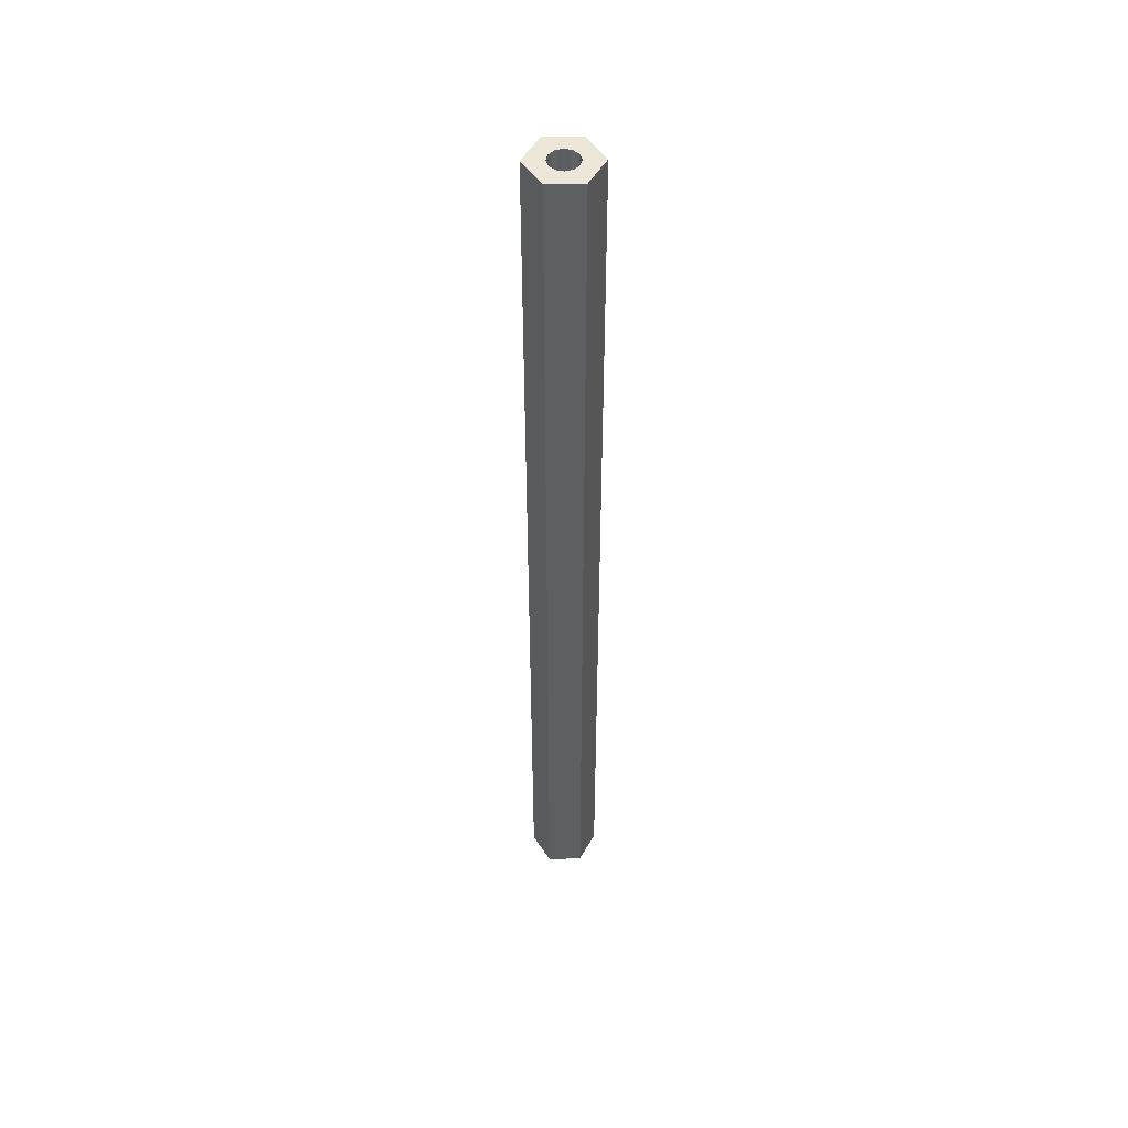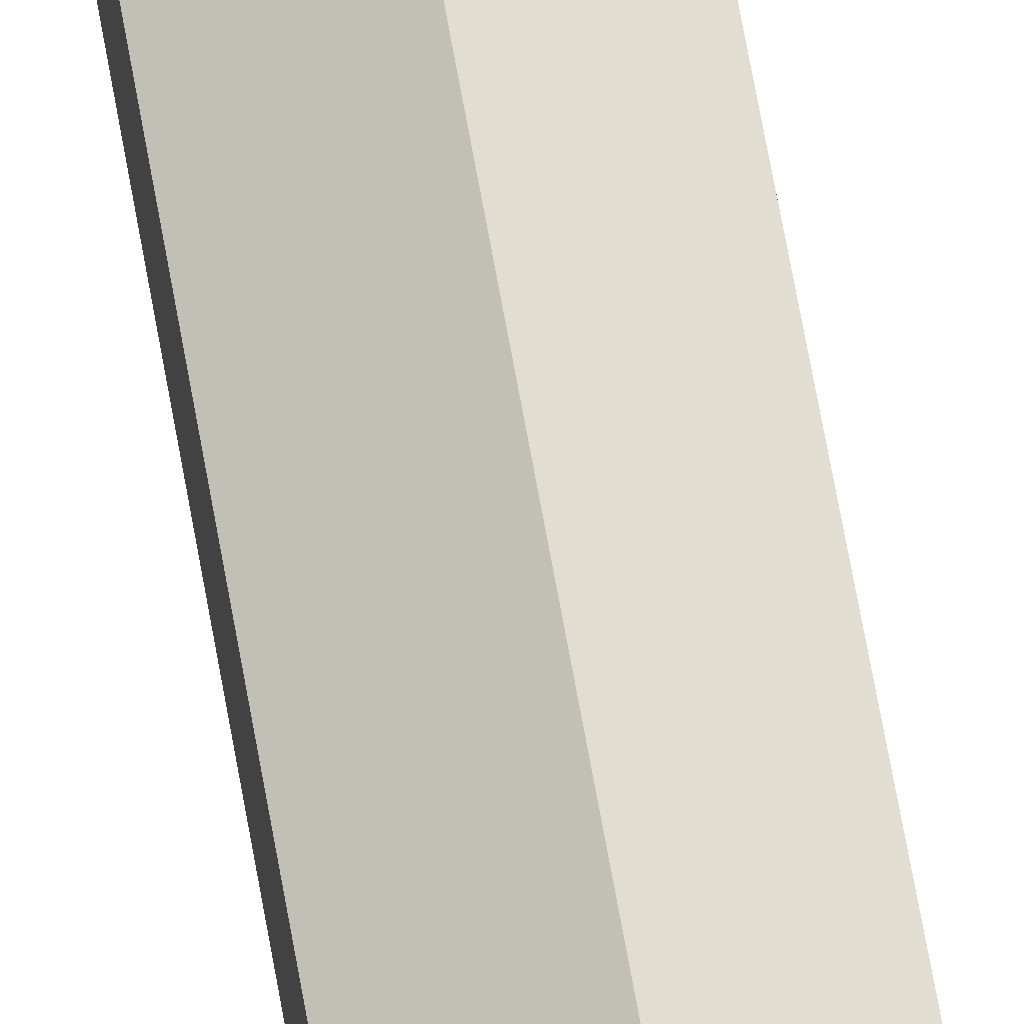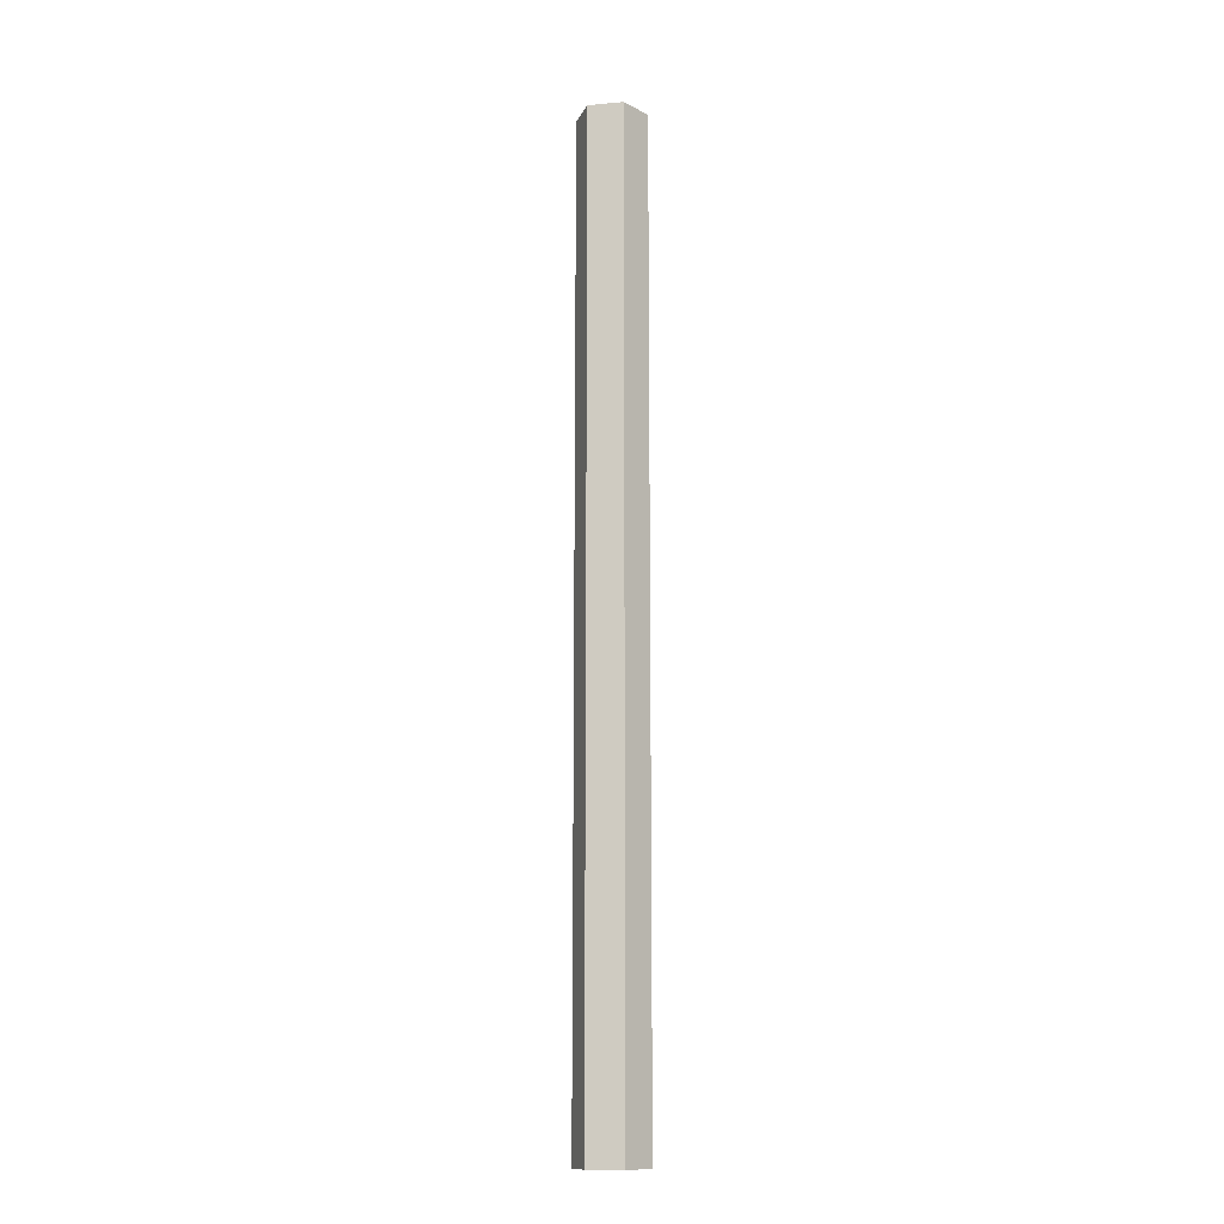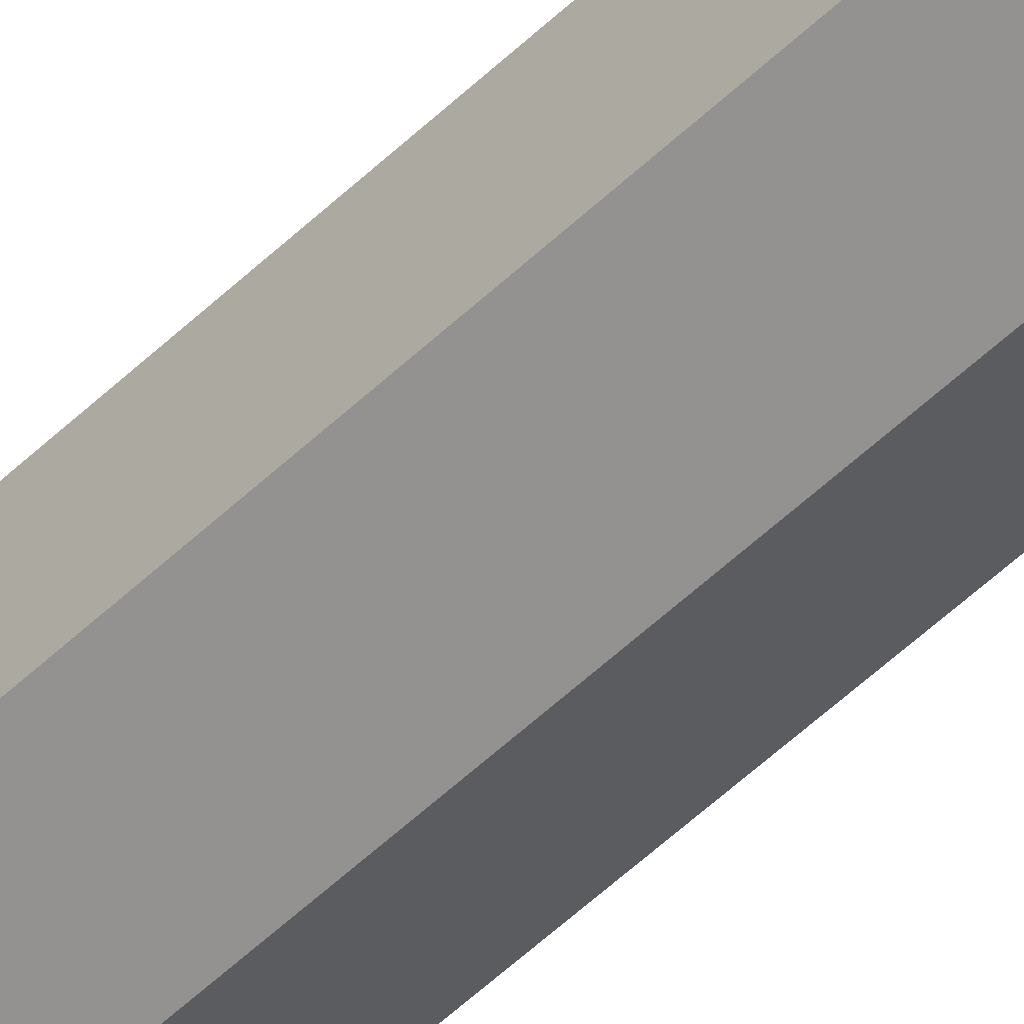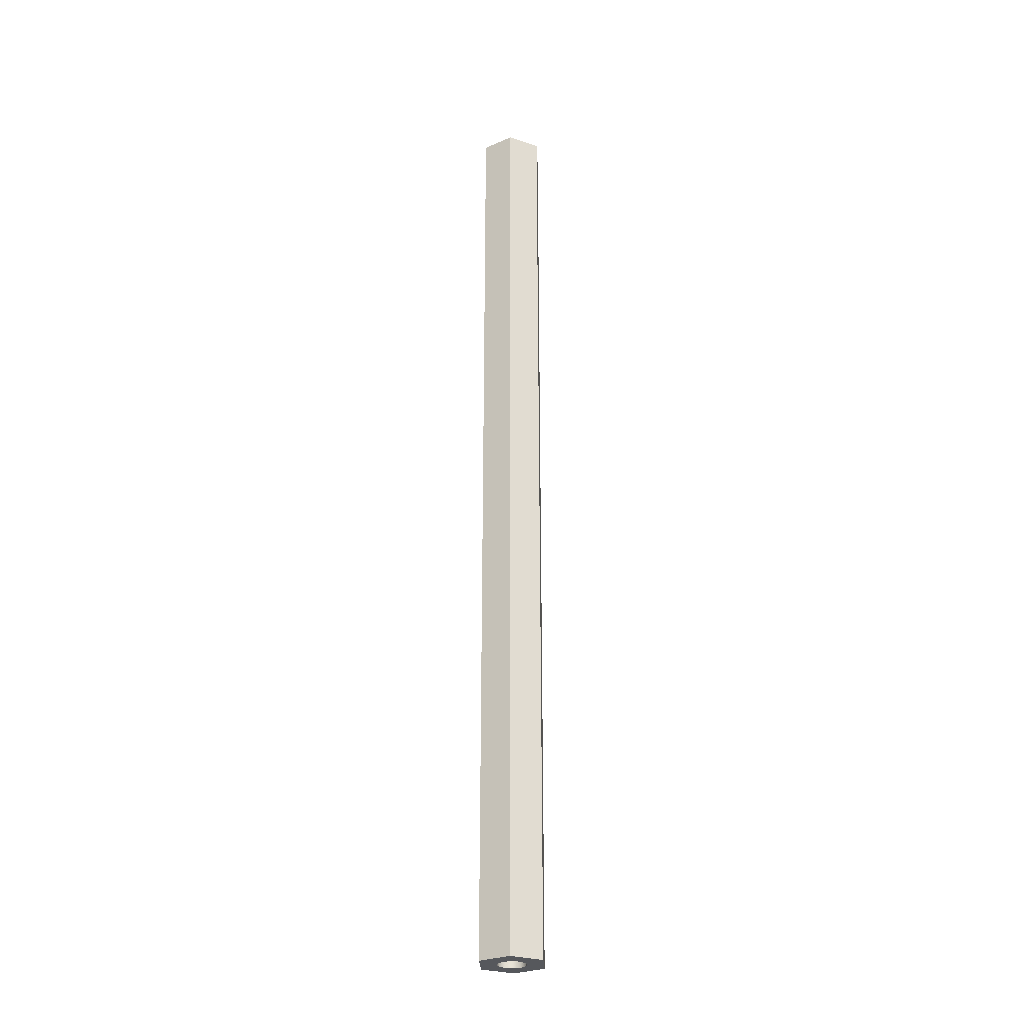
<metadata>
{"format":"obj","ext":"obj","renderer":"f3d","projection":"perspective","resolution":1024,"background":"white","views":[{"elev":49.0,"azim":-151.8,"up":"+Z"},{"elev":64.2,"azim":-9.8,"up":"+Y"},{"elev":-13.5,"azim":161.5,"up":"+Z"},{"elev":-50.7,"azim":136.7,"up":"+Y"},{"elev":-27.8,"azim":-56.9,"up":"+Z"}]}
</metadata>
<code>
g Body1
v -0.0653 -0.05356 0.08
v -0.0653 -0.05644 0.08
v -0.0628 -0.05789 0.08
v -0.0603 -0.05644 0.08
v -0.0603 -0.05356 0.08
v -0.0628 -0.05211 0.08
v -0.0628 -0.0538 0.08
v -0.0622 -0.05396 0.08
v -0.06176 -0.0544 0.08
v -0.0616 -0.055 0.08
v -0.06176 -0.0556 0.08
v -0.0622 -0.05604 0.08
v -0.0628 -0.0562 0.08
v -0.0634 -0.05604 0.08
v -0.06384 -0.0556 0.08
v -0.064 -0.055 0.08
v -0.06384 -0.0544 0.08
v -0.0634 -0.05396 0.08
v -0.0628 -0.0562 0.073
v -0.06234 -0.05611 0.073
v -0.06195 -0.05585 0.073
v -0.06169 -0.05545 0.073
v -0.0616 -0.055 0.073
v -0.06169 -0.05454 0.073
v -0.06195 -0.05415 0.073
v -0.06235 -0.05389 0.073
v -0.0628 -0.0538 0.073
v -0.06327 -0.05389 0.073
v -0.06365 -0.05415 0.073
v -0.06391 -0.05455 0.073
v -0.064 -0.055 0.073
v -0.06391 -0.05547 0.073
v -0.06365 -0.05585 0.073
v -0.06325 -0.05611 0.073
v -0.0628 -0.055 0.072
v -0.0628 -0.05211 -0
v -0.0653 -0.05356 -0
v -0.0653 -0.05644 -0
v -0.0628 -0.05789 -0
v -0.0603 -0.05644 -0
v -0.0603 -0.05356 -0
v -0.0628 -0.0562 -0
v -0.0622 -0.05604 -0
v -0.06176 -0.0556 -0
v -0.0616 -0.055 -0
v -0.06176 -0.0544 -0
v -0.0622 -0.05396 -0
v -0.0628 -0.0538 -0
v -0.0634 -0.05396 -0
v -0.06384 -0.0544 -0
v -0.064 -0.055 -0
v -0.06384 -0.0556 -0
v -0.0634 -0.05604 -0
v -0.0628 -0.0538 0.033
v -0.06327 -0.05389 0.033
v -0.06365 -0.05415 0.033
v -0.06391 -0.05455 0.033
v -0.064 -0.055 0.033
v -0.06391 -0.05547 0.033
v -0.06365 -0.05585 0.033
v -0.06325 -0.05611 0.033
v -0.0628 -0.0562 0.033
v -0.06234 -0.05611 0.033
v -0.06195 -0.05585 0.033
v -0.06169 -0.05545 0.033
v -0.0616 -0.055 0.033
v -0.06169 -0.05454 0.033
v -0.06195 -0.05415 0.033
v -0.06235 -0.05389 0.033
v -0.0628 -0.0562 0.022
v -0.0628 -0.0562 0.011
v -0.0634 -0.05396 0.022
v -0.0634 -0.05396 0.011
v -0.0628 -0.0538 0.011
v -0.0628 -0.0538 0.022
v -0.06384 -0.0544 0.022
v -0.06384 -0.0544 0.011
v -0.064 -0.055 0.022
v -0.064 -0.055 0.011
v -0.06384 -0.0556 0.022
v -0.06384 -0.0556 0.011
v -0.0634 -0.05604 0.022
v -0.0634 -0.05604 0.011
v -0.0622 -0.05604 0.022
v -0.0622 -0.05604 0.011
v -0.06176 -0.0556 0.022
v -0.06176 -0.0556 0.011
v -0.0616 -0.055 0.022
v -0.0616 -0.055 0.011
v -0.06176 -0.0544 0.022
v -0.06176 -0.0544 0.011
v -0.0622 -0.05396 0.022
v -0.0622 -0.05396 0.011
v -0.0628 -0.055 0.034
f 2 16 1
f 1 16 17
f 1 17 18
f 3 14 2
f 2 14 15
f 2 15 16
f 4 12 3
f 3 12 13
f 3 13 14
f 5 10 4
f 4 10 11
f 4 11 12
f 6 8 5
f 5 8 9
f 5 9 10
f 1 18 6
f 6 18 7
f 6 7 8
f 20 35 19
f 22 35 21
f 22 23 35
f 23 24 35
f 24 25 35
f 25 26 35
f 35 26 27
f 27 28 35
f 28 29 35
f 29 30 35
f 35 30 31
f 31 32 35
f 32 33 35
f 33 34 35
f 35 34 19
f 21 35 20
f 20 19 13
f 13 19 34
f 13 34 14
f 14 34 33
f 14 33 15
f 15 33 32
f 15 32 16
f 16 32 31
f 16 31 30
f 16 30 17
f 17 30 29
f 17 29 18
f 18 29 28
f 18 28 7
f 7 28 27
f 7 27 26
f 7 26 8
f 8 26 25
f 8 25 9
f 9 25 24
f 9 24 10
f 10 24 23
f 10 23 22
f 10 22 11
f 11 22 21
f 11 21 12
f 12 21 20
f 12 20 13
f 37 1 36
f 36 1 6
f 39 3 38
f 38 3 2
f 40 4 39
f 39 4 3
f 40 41 4
f 4 41 5
f 37 38 1
f 1 38 2
f 36 6 41
f 41 6 5
f 53 42 39
f 39 42 43
f 39 43 40
f 40 43 44
f 40 44 45
f 40 45 41
f 41 45 46
f 41 46 47
f 41 47 36
f 36 47 48
f 36 48 49
f 36 49 37
f 37 49 50
f 37 50 51
f 37 51 38
f 38 51 52
f 38 52 53
f 38 53 39
f 69 54 75
f 75 54 55
f 75 55 72
f 72 55 56
f 72 56 76
f 76 56 57
f 76 57 78
f 78 57 58
f 78 58 59
f 78 59 80
f 80 59 60
f 80 60 82
f 82 60 61
f 82 61 70
f 70 61 62
f 70 62 63
f 70 63 84
f 84 63 64
f 84 64 86
f 86 64 65
f 86 65 88
f 88 65 66
f 88 66 67
f 88 67 90
f 90 67 68
f 90 68 92
f 92 68 69
f 92 69 75
f 53 83 42
f 42 83 71
f 42 71 43
f 43 71 85
f 43 85 44
f 44 85 87
f 44 87 89
f 89 87 88
f 89 88 90
f 83 53 81
f 81 53 52
f 81 52 51
f 81 51 79
f 79 51 50
f 79 50 77
f 77 50 73
f 77 73 72
f 72 73 75
f 50 49 73
f 73 49 74
f 73 74 75
f 75 74 92
f 49 48 74
f 74 48 93
f 74 93 92
f 92 93 90
f 48 47 93
f 93 47 91
f 93 91 90
f 90 91 89
f 47 46 91
f 91 46 45
f 91 45 89
f 89 45 44
f 70 71 82
f 82 71 83
f 82 83 80
f 80 83 81
f 80 81 79
f 71 70 85
f 85 70 84
f 85 84 87
f 87 84 86
f 87 86 88
f 72 76 77
f 77 76 78
f 77 78 79
f 79 78 80
f 69 94 54
f 69 68 94
f 68 67 94
f 67 66 94
f 66 65 94
f 94 65 64
f 64 63 94
f 63 62 94
f 62 61 94
f 94 61 60
f 60 59 94
f 59 58 94
f 58 57 94
f 94 57 56
f 56 55 94
f 55 54 94

</code>
